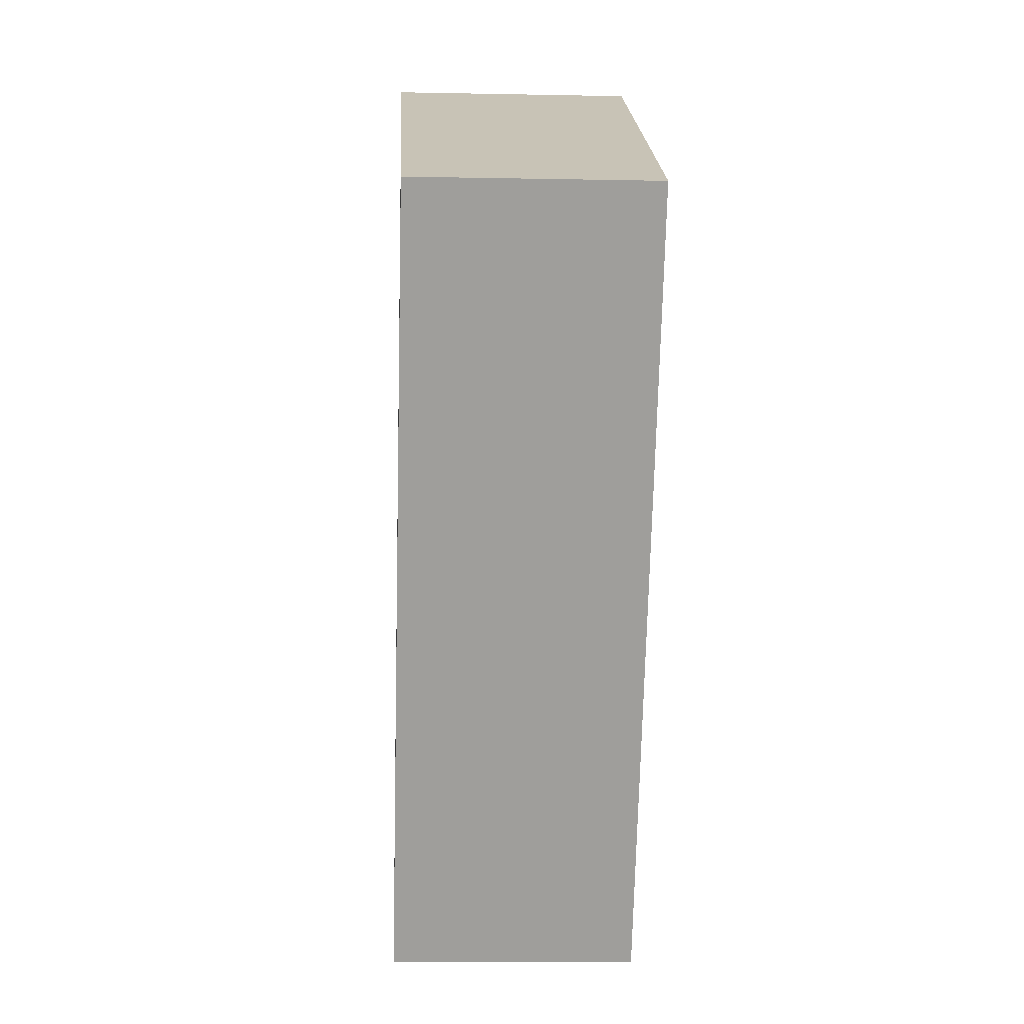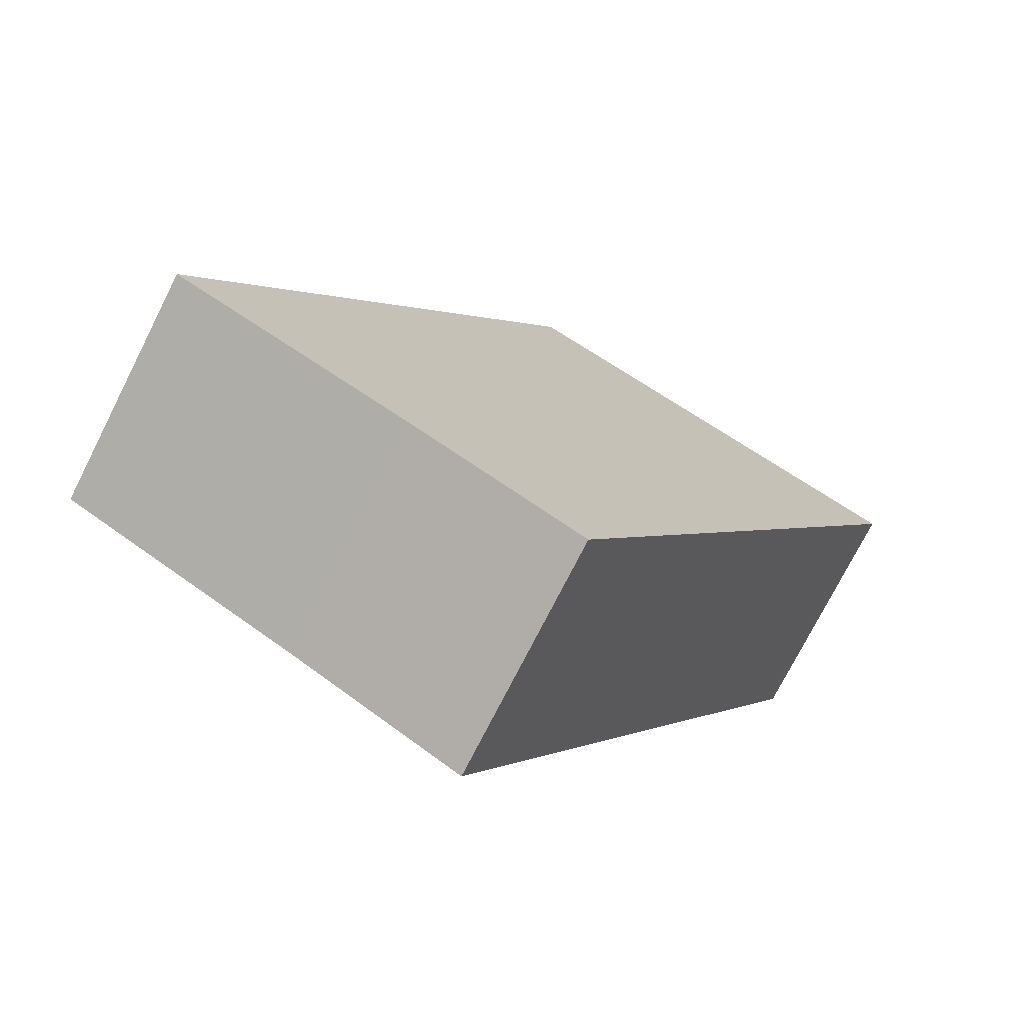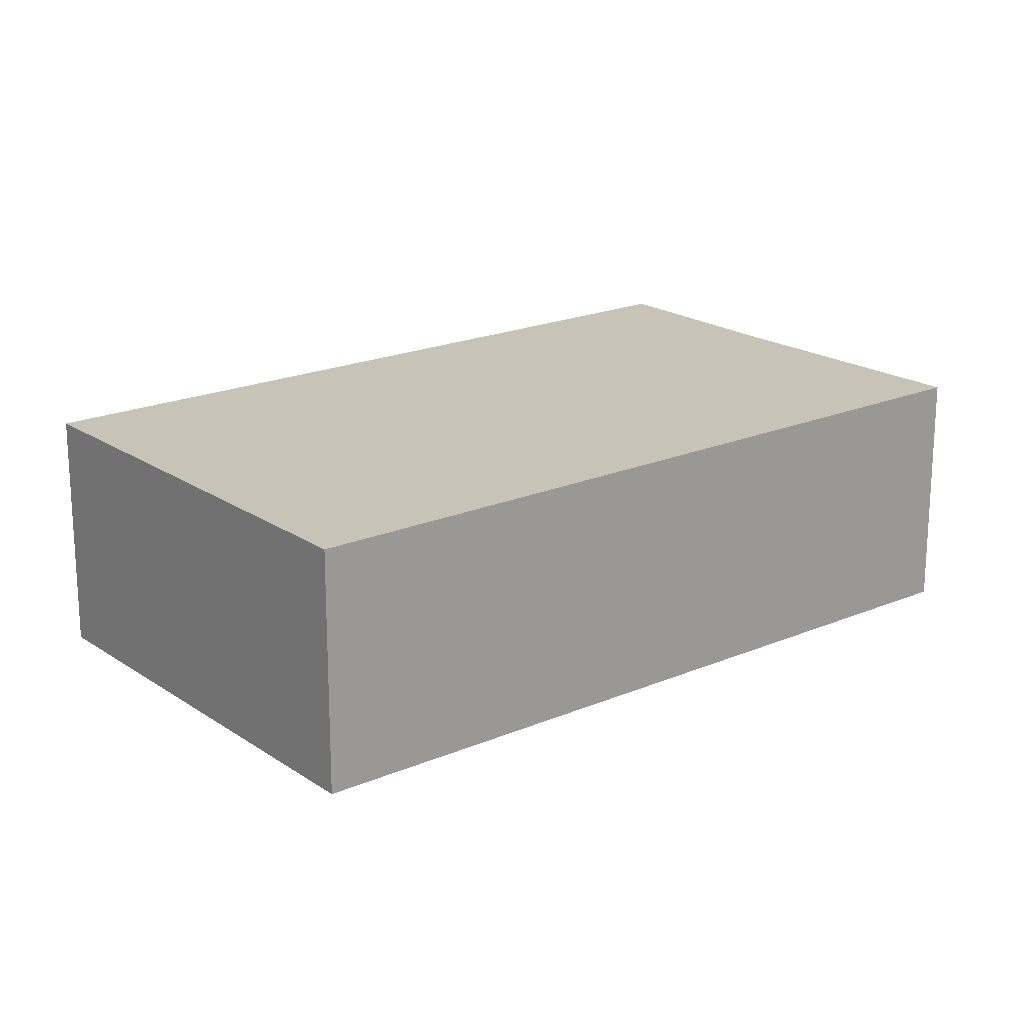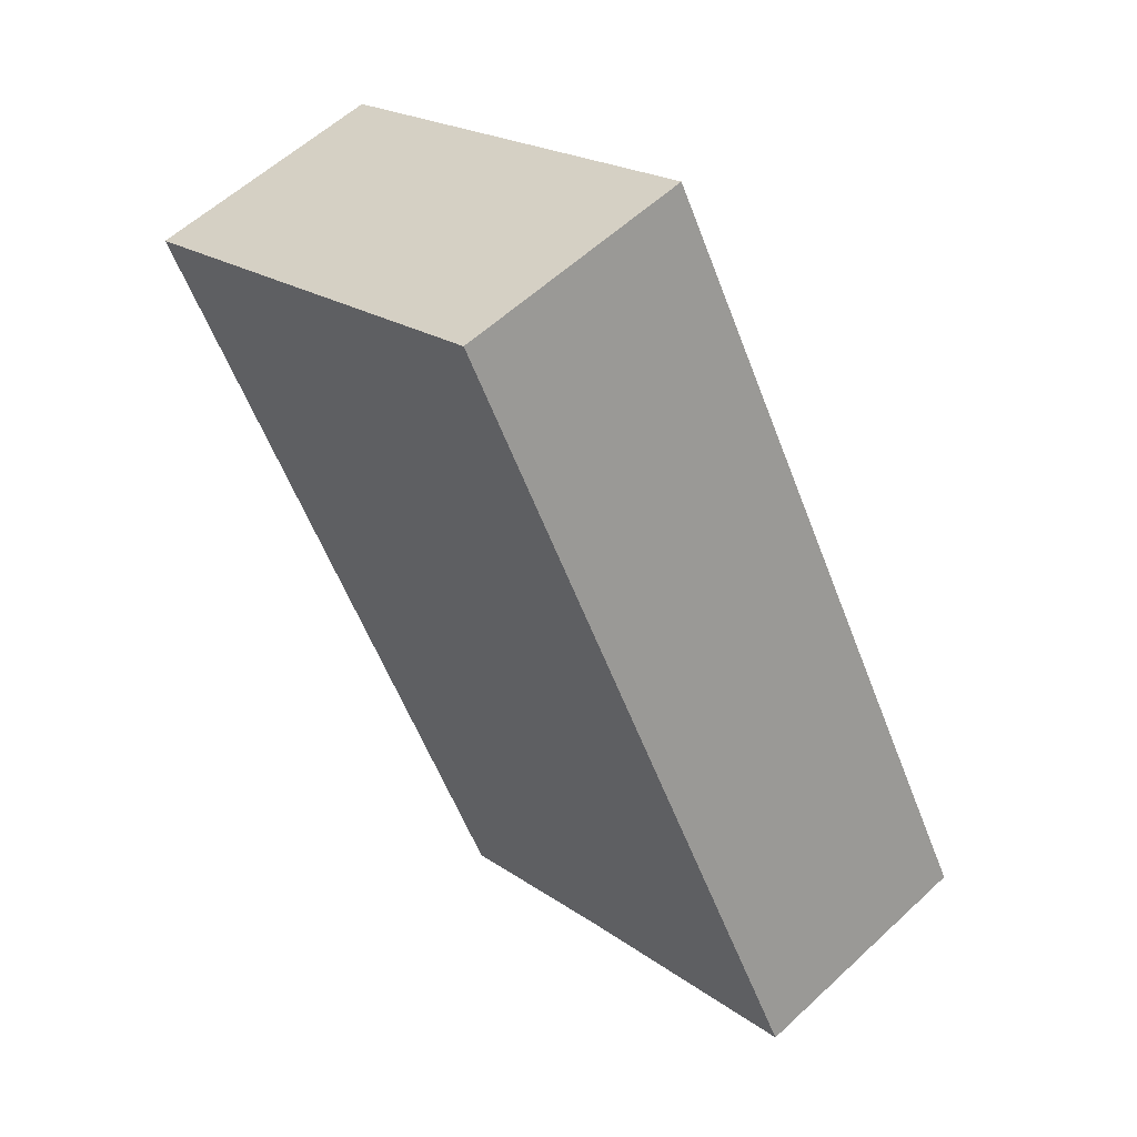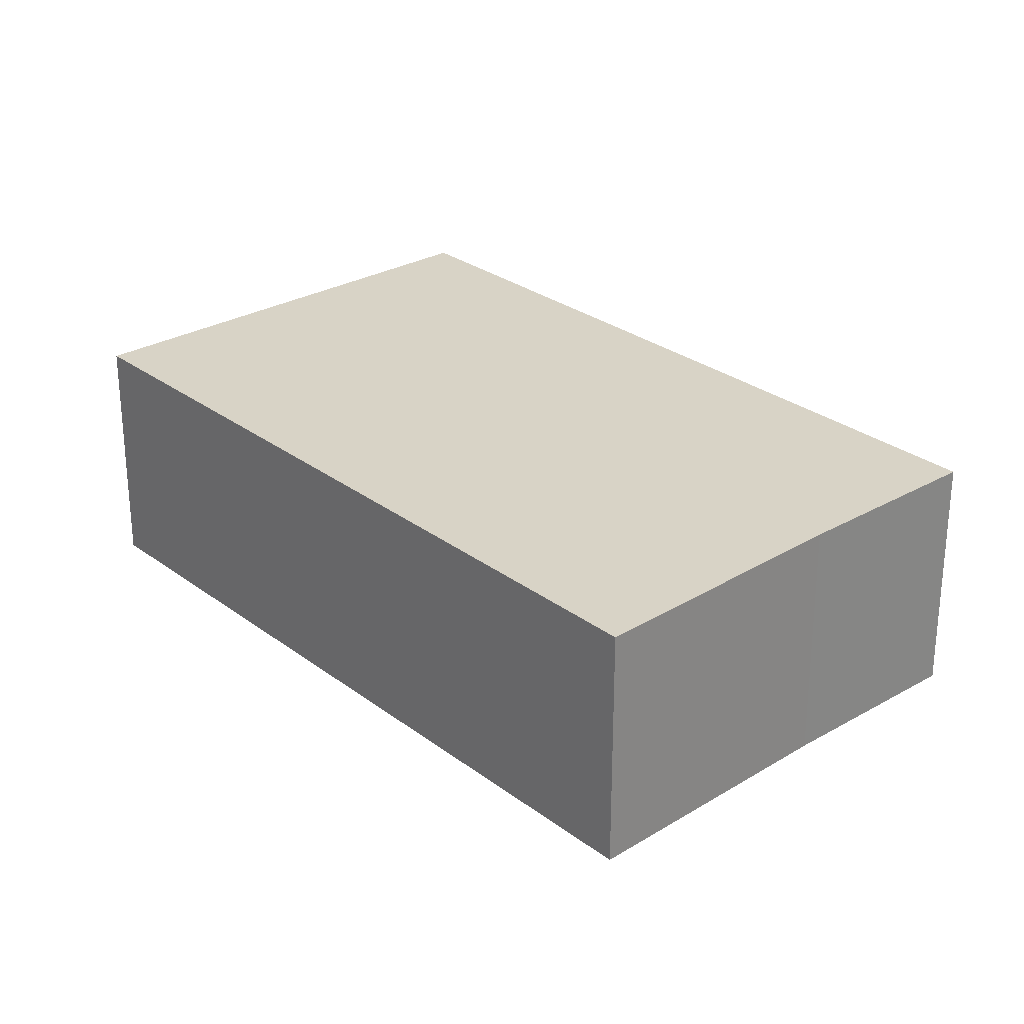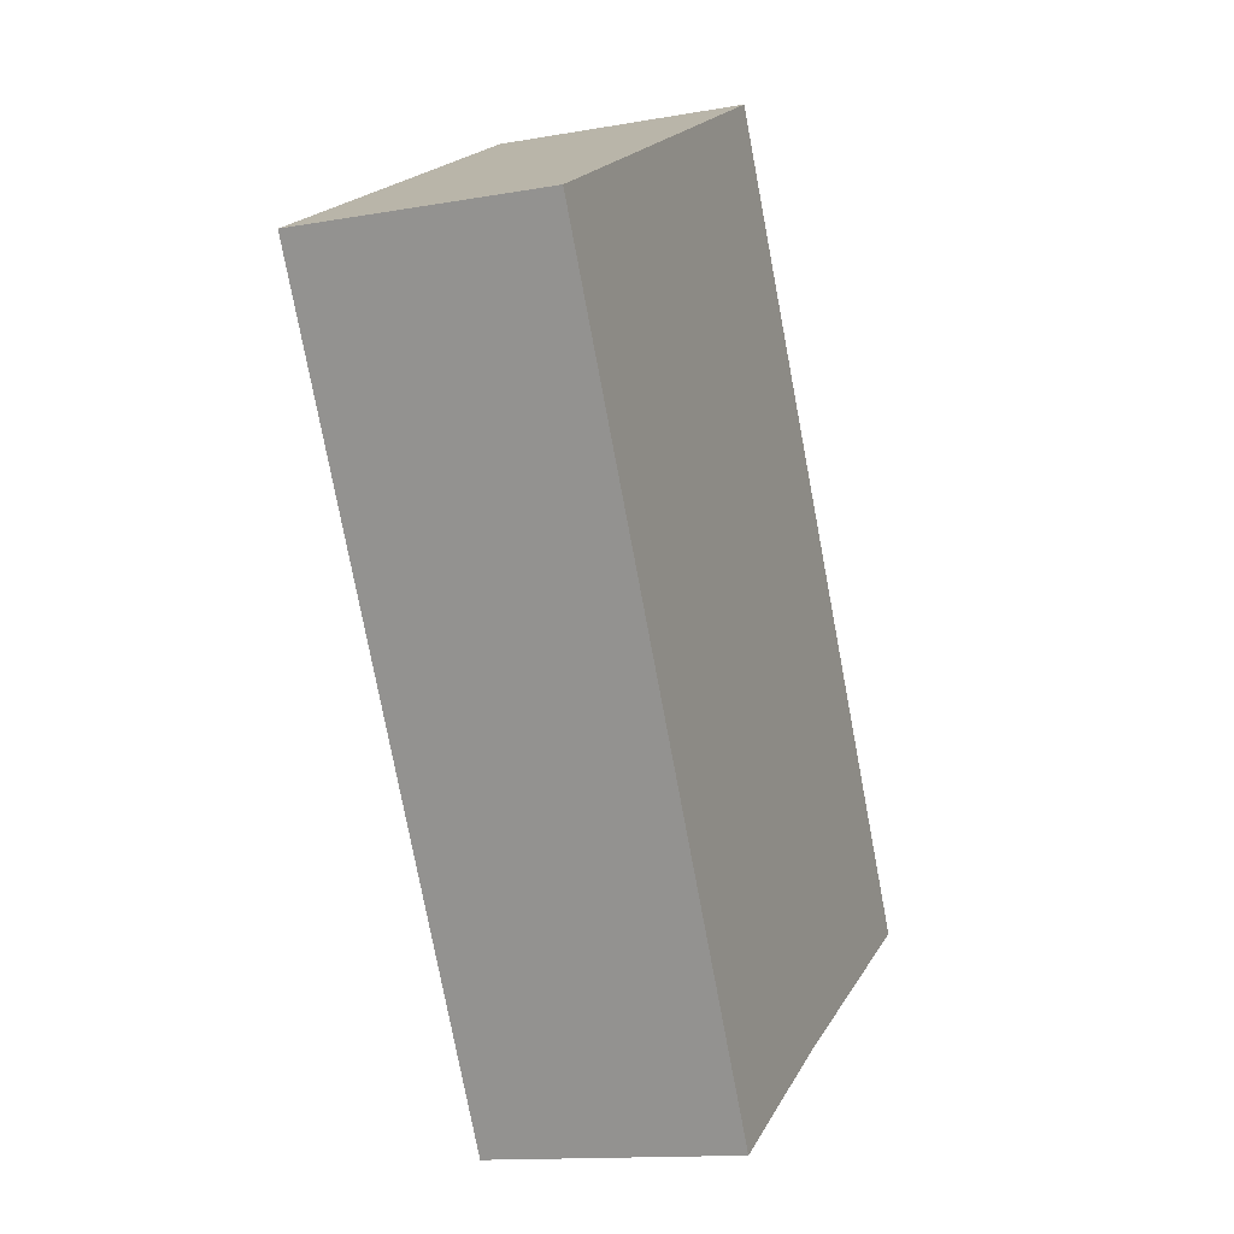
<metadata>
{"format":"obj","ext":"obj","renderer":"f3d","projection":"perspective","resolution":1024,"background":"white","views":[{"elev":-10.2,"azim":-92.9,"up":"+Z"},{"elev":-74.8,"azim":153.1,"up":"+Z"},{"elev":19.7,"azim":21.8,"up":"+Y"},{"elev":57.8,"azim":46.0,"up":"+Z"},{"elev":27.9,"azim":109.1,"up":"+Y"},{"elev":-13.4,"azim":-68.1,"up":"+Z"}]}
</metadata>
<code>
v  0.273 5.116 0.154
v  0.118 5.116 -0.207
v  0 5.116 3.133e-16
v  8.411 5.116 -14.79
v  12.11 5.116 -12.7
v  8.814 5.116 4.977
v  17.32 5.116 -9.946
v  17.32 6.09e-16 -9.946
v  12.11 7.773e-16 -12.7
v  8.411 9.057e-16 -14.79
v  0.118 1.268e-17 -0.207
v  0 0 0
v  8.814 -3.048e-16 4.977
v  0.273 -9.43e-18 0.154
g defaultobject
f 1 2 3
f 2 1 4
f 4 1 5
f 5 1 6
f 5 6 7
f 8 5 7
f 5 8 9
f 9 4 5
f 4 9 10
f 10 2 4
f 2 10 11
f 2 11 3
f 3 11 12
f 12 1 3
f 1 12 6
f 6 12 13
f 13 12 14
f 13 7 6
f 7 13 8
f 11 14 12
f 14 11 13
f 13 11 10
f 13 10 9
f 13 9 8

</code>
